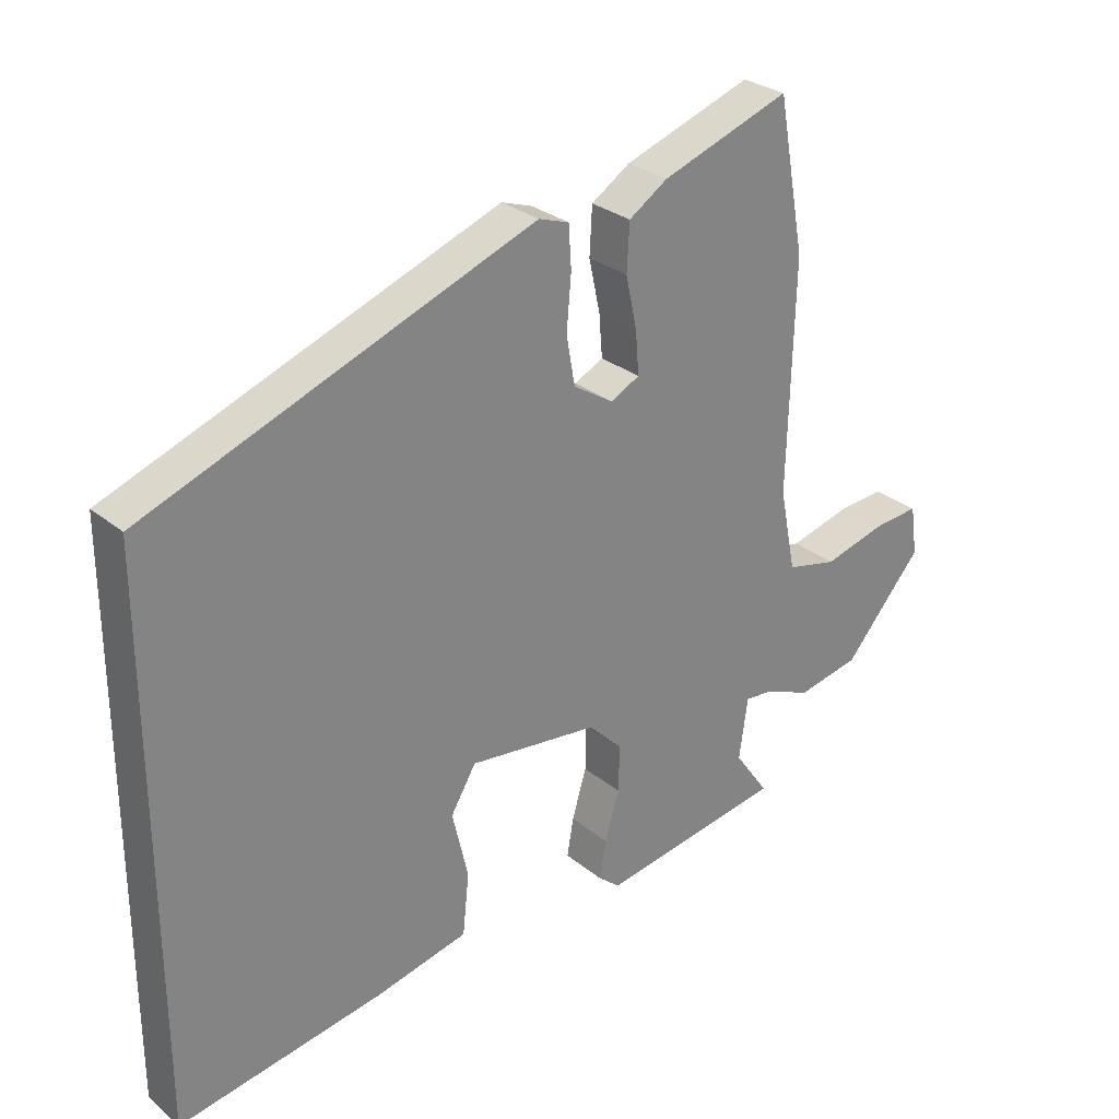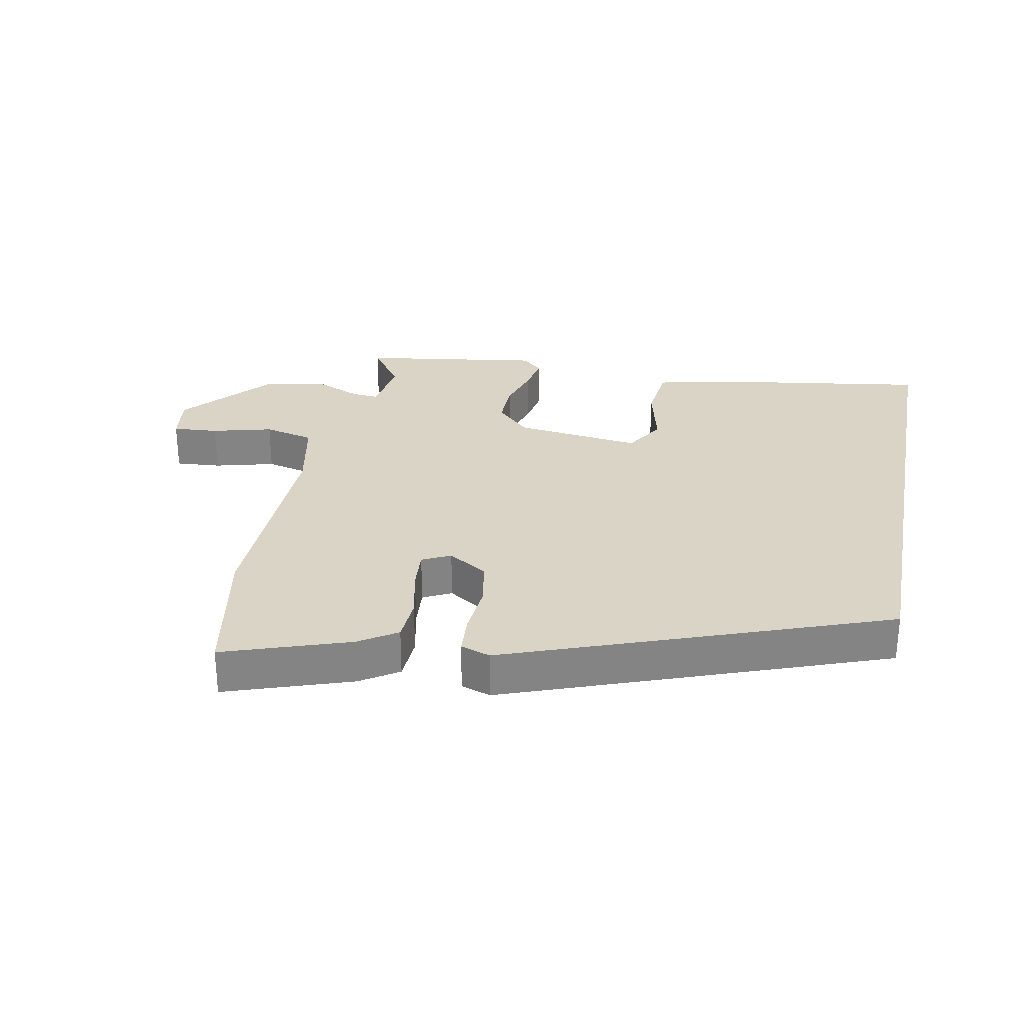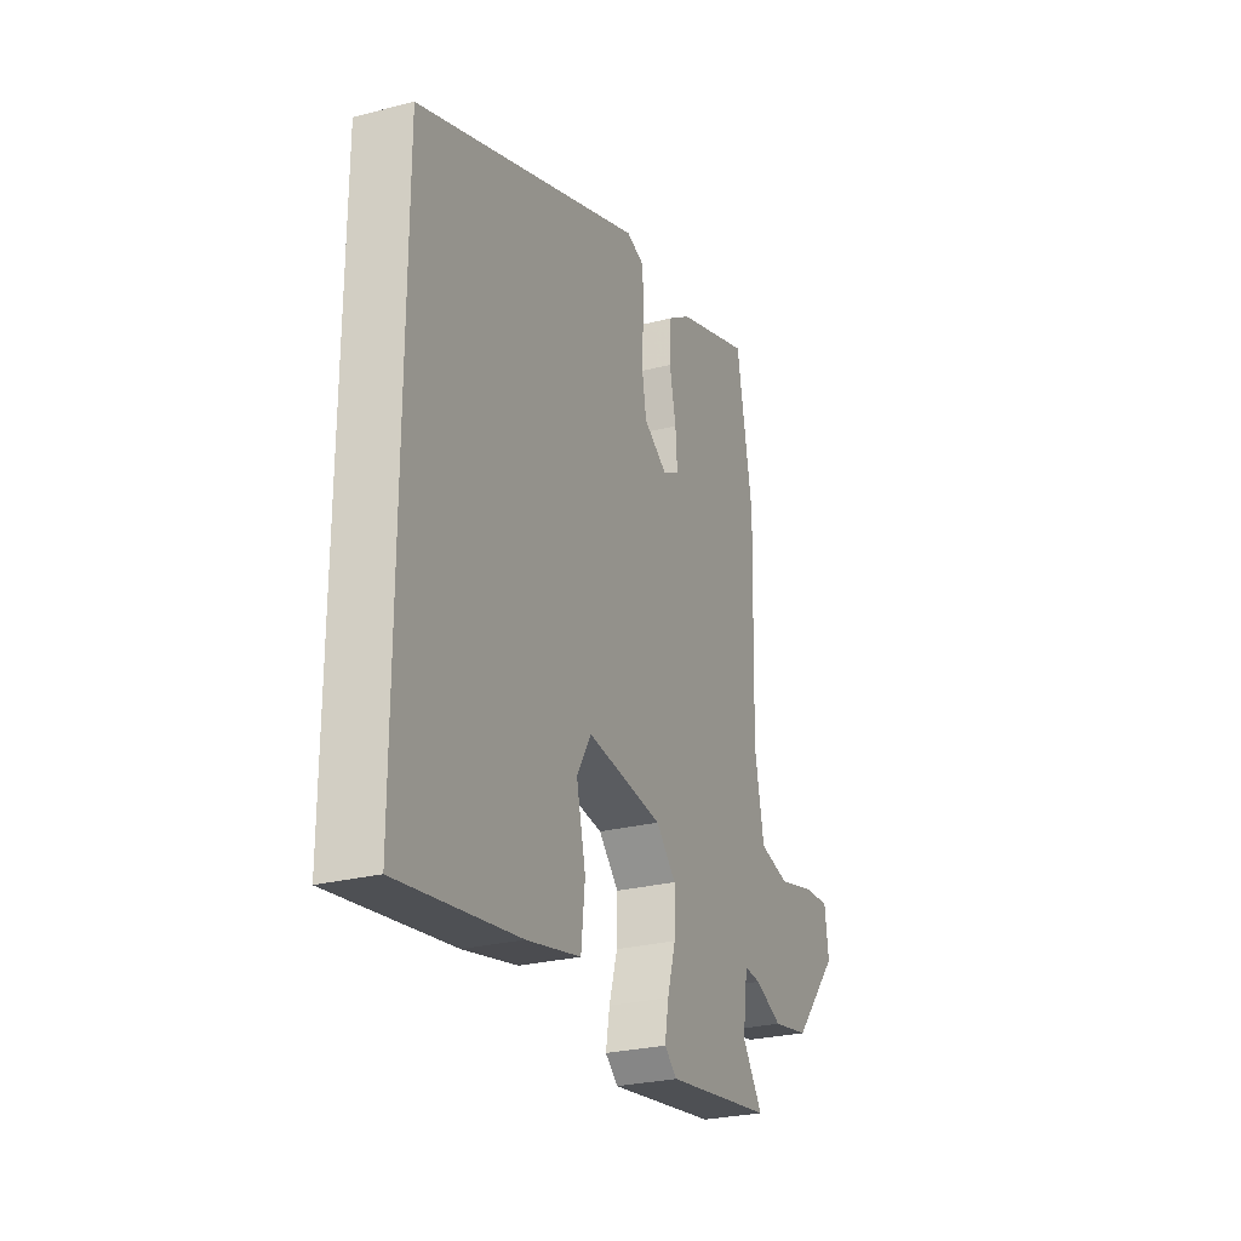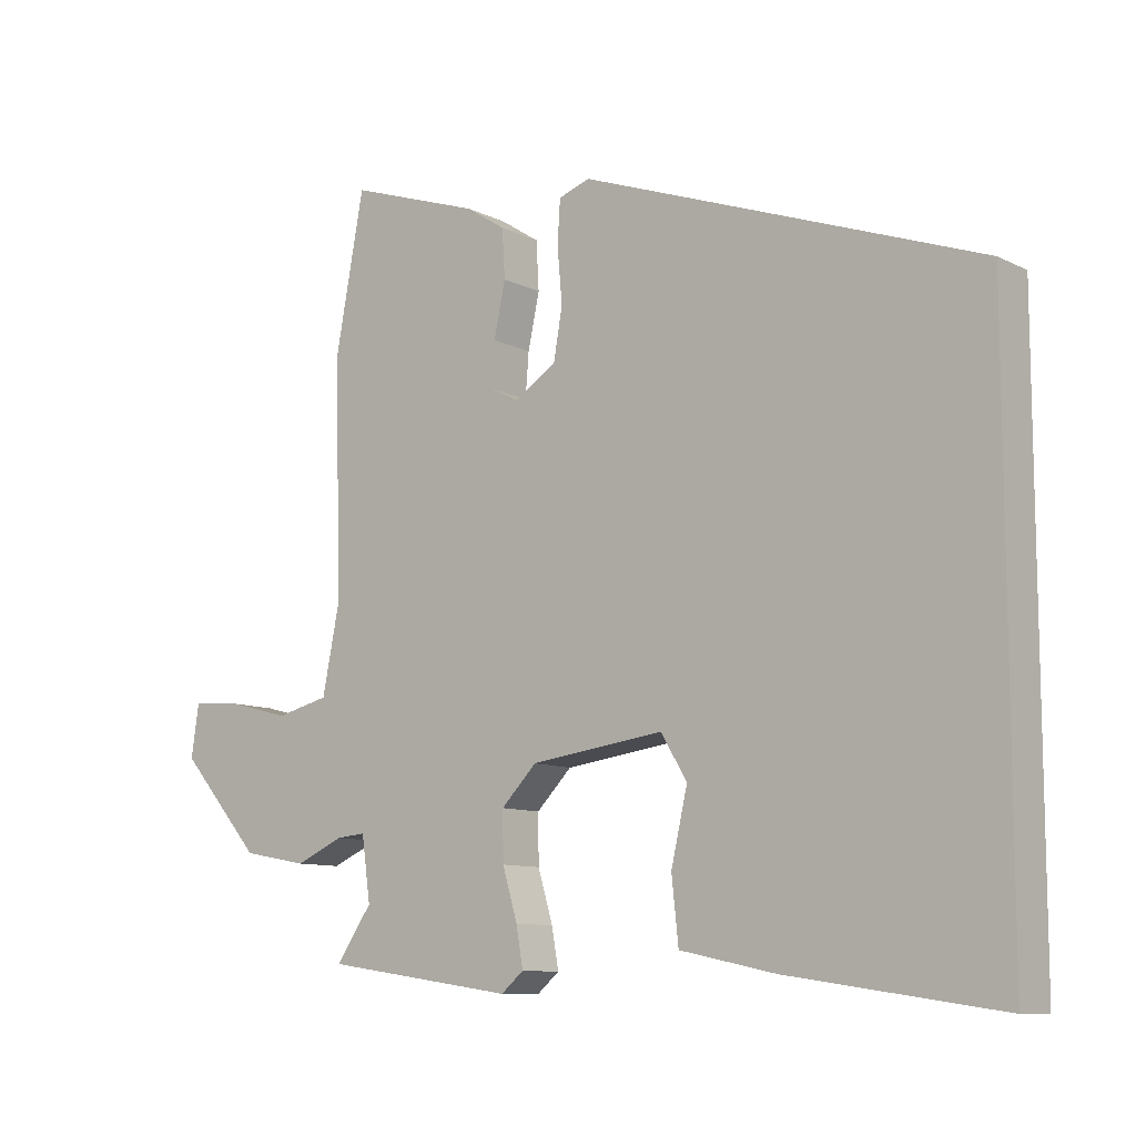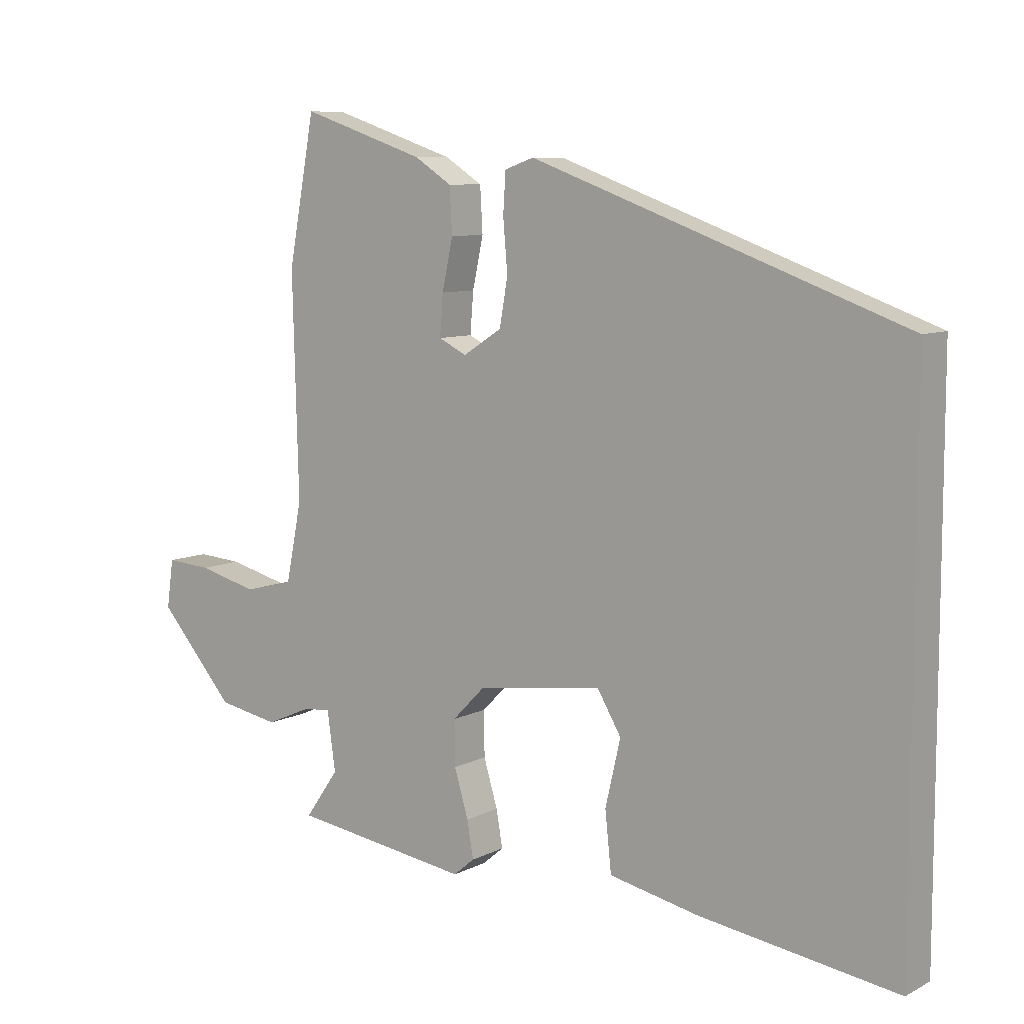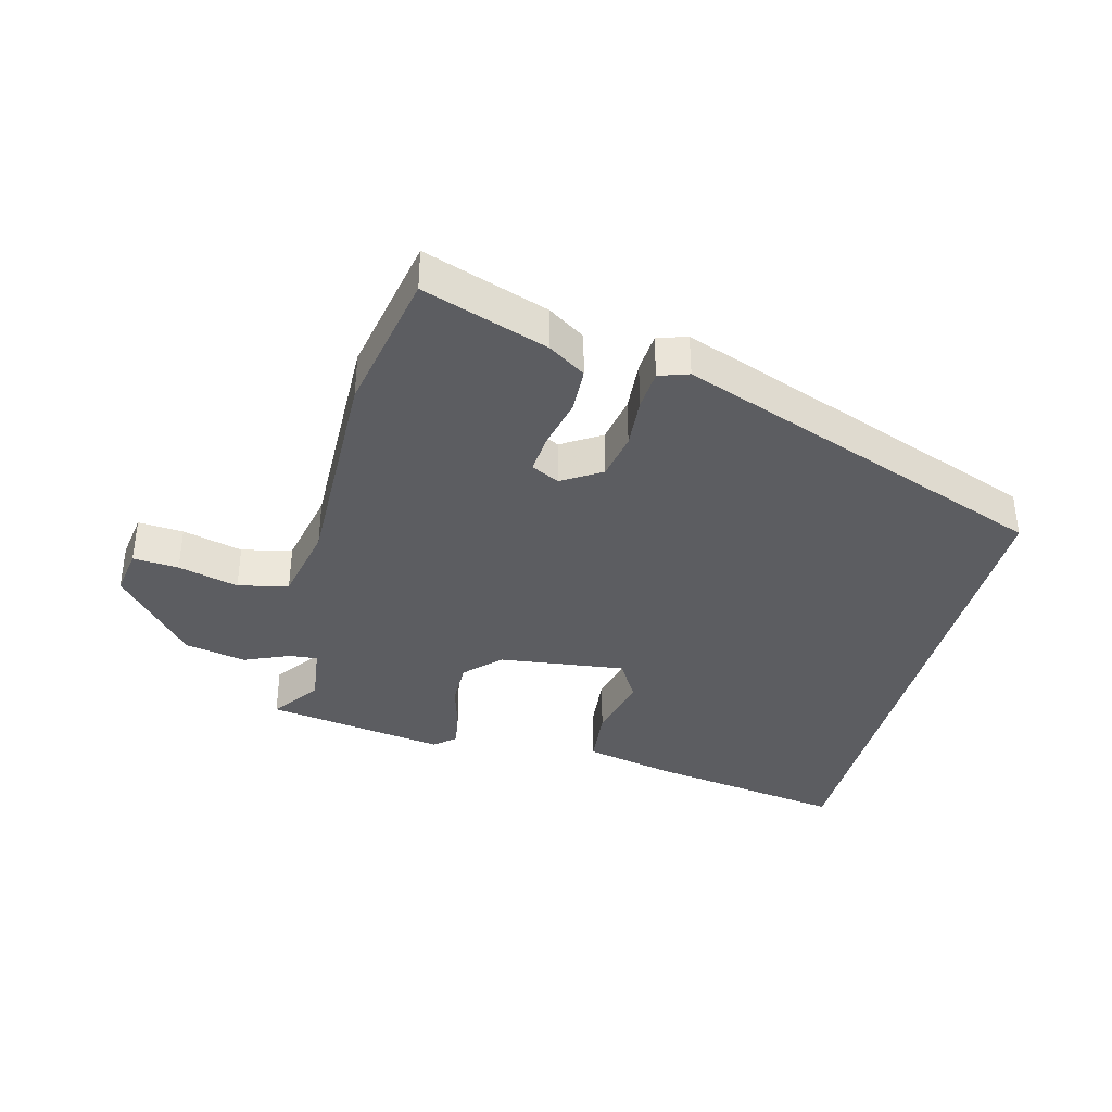
<metadata>
{"format":"obj","ext":"obj","renderer":"f3d","projection":"perspective","resolution":1024,"background":"white","views":[{"elev":29.0,"azim":140.0,"up":"+Z"},{"elev":28.9,"azim":10.8,"up":"+Y"},{"elev":-26.8,"azim":111.9,"up":"+Z"},{"elev":-10.0,"azim":38.8,"up":"+Z"},{"elev":8.4,"azim":36.6,"up":"+Z"},{"elev":-37.0,"azim":-14.9,"up":"+Y"}]}
</metadata>
<code>
v -0.526 0.07 0.36
v -0.484 0.07 0.588
v -0.289 0.07 0.522
v -0.23 0.07 0.484
v -0.226 0.07 0.413
v -0.243 0.07 0.334
v -0.248 0.07 0.27
v -0.204 0.07 0.248
v -0.143 0.07 0.287
v -0.13 0.07 0.361
v -0.137 0.07 0.442
v -0.133 0.07 0.505
v -0.087 0.07 0.521
v 0.5 0.07 0.307
v 0.5 0.07 -0.534
v 0.189 0.07 -0.488
v 0.048 0.07 -0.458
v 0.038 0.07 -0.365
v 0.062 0.07 -0.261
v 0.024 0.07 -0.197
v -0.173 0.07 -0.223
v -0.225 0.07 -0.276
v -0.224 0.07 -0.347
v -0.202 0.07 -0.421
v -0.192 0.07 -0.479
v -0.225 0.07 -0.507
v -0.506 0.07 -0.466
v -0.453 0.07 -0.39
v -0.466 0.07 -0.297
v -0.509 0.07 -0.301
v -0.58 0.07 -0.332
v -0.676 0.07 -0.314
v -0.796 0.07 -0.177
v -0.785 0.07 -0.101
v -0.714 0.07 -0.106
v -0.62 0.07 -0.13
v -0.542 0.07 -0.111
v -0.517 0.07 0.014
v -0.526 0 0.36
v -0.484 0 0.588
v -0.289 0 0.522
v -0.23 0 0.484
v -0.226 0 0.413
v -0.243 0 0.334
v -0.248 0 0.27
v -0.204 0 0.248
v -0.143 0 0.287
v -0.13 0 0.361
v -0.137 0 0.442
v -0.133 0 0.505
v -0.087 0 0.521
v 0.5 0 0.307
v 0.5 0 -0.534
v 0.189 0 -0.488
v 0.048 0 -0.458
v 0.038 0 -0.365
v 0.062 0 -0.261
v 0.024 0 -0.197
v -0.173 0 -0.223
v -0.225 0 -0.276
v -0.224 0 -0.347
v -0.202 0 -0.421
v -0.192 0 -0.479
v -0.225 0 -0.507
v -0.506 0 -0.466
v -0.453 0 -0.39
v -0.466 0 -0.297
v -0.509 0 -0.301
v -0.58 0 -0.332
v -0.676 0 -0.314
v -0.796 0 -0.177
v -0.785 0 -0.101
v -0.714 0 -0.106
v -0.62 0 -0.13
v -0.542 0 -0.111
v -0.517 0 0.014
f 34 35 36
f 33 34 36
f 32 33 36
f 31 32 36
f 30 31 36
f 29 30 36 37
f 26 27 28
f 25 26 28
f 24 25 28
f 23 24 28
f 22 23 28 29
f 29 37 38
f 22 29 38
f 21 22 38
f 17 18 19
f 16 17 19
f 15 16 19
f 14 15 19
f 14 19 20
f 13 14 20
f 12 13 20
f 11 12 20
f 10 11 20
f 9 10 20 21
f 4 5 6
f 3 4 6
f 2 3 6
f 1 2 6
f 38 1 6
f 38 6 7
f 8 9 21 38
f 7 8 38
f 74 73 72
f 74 72 71
f 74 71 70
f 74 70 69
f 74 69 68
f 75 74 68 67
f 66 65 64
f 66 64 63
f 66 63 62
f 66 62 61
f 67 66 61 60
f 76 75 67
f 76 67 60
f 76 60 59
f 57 56 55
f 57 55 54
f 57 54 53
f 57 53 52
f 58 57 52
f 58 52 51
f 58 51 50
f 58 50 49
f 58 49 48
f 59 58 48 47
f 44 43 42
f 44 42 41
f 44 41 40
f 44 40 39
f 44 39 76
f 45 44 76
f 76 59 47 46
f 76 46 45
f 1 39 40 2
f 2 40 41 3
f 3 41 42 4
f 4 42 43 5
f 5 43 44 6
f 6 44 45 7
f 7 45 46 8
f 8 46 47 9
f 9 47 48 10
f 10 48 49 11
f 11 49 50 12
f 12 50 51 13
f 13 51 52 14
f 14 52 53 15
f 15 53 54 16
f 16 54 55 17
f 17 55 56 18
f 18 56 57 19
f 19 57 58 20
f 20 58 59 21
f 21 59 60 22
f 22 60 61 23
f 23 61 62 24
f 24 62 63 25
f 25 63 64 26
f 26 64 65 27
f 27 65 66 28
f 28 66 67 29
f 29 67 68 30
f 30 68 69 31
f 31 69 70 32
f 32 70 71 33
f 33 71 72 34
f 34 72 73 35
f 35 73 74 36
f 36 74 75 37
f 37 75 76 38
f 38 76 39 1

</code>
